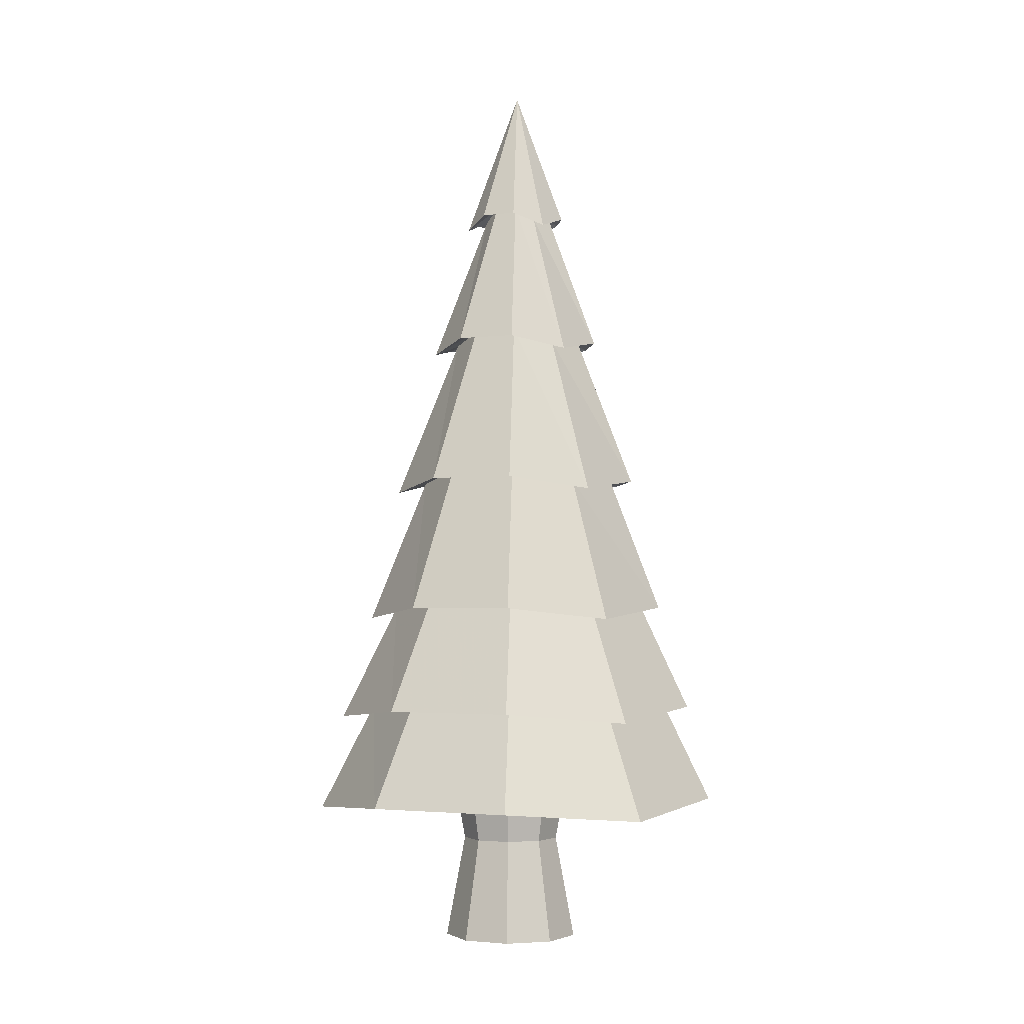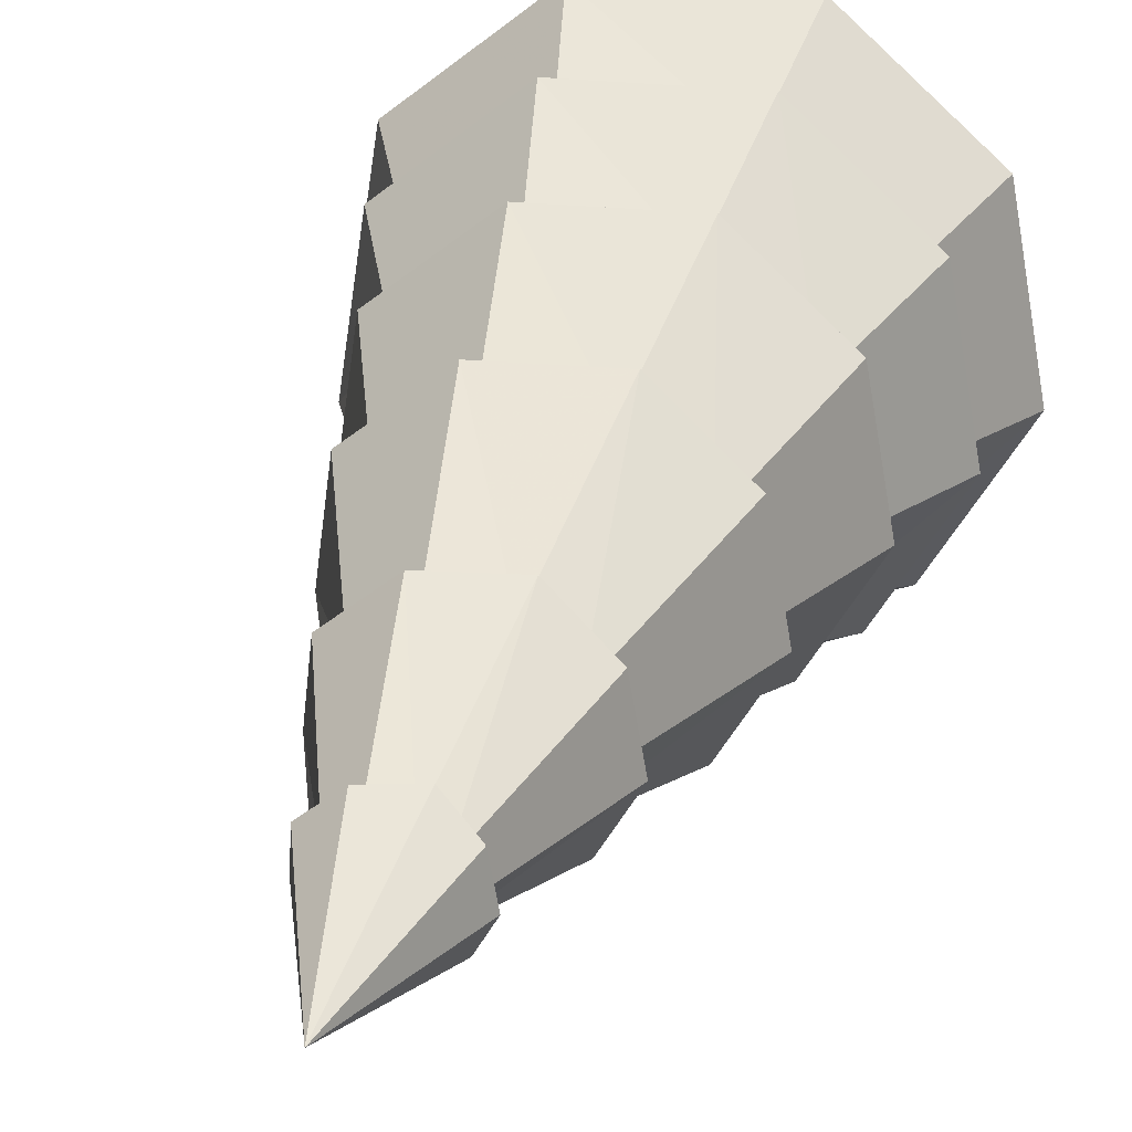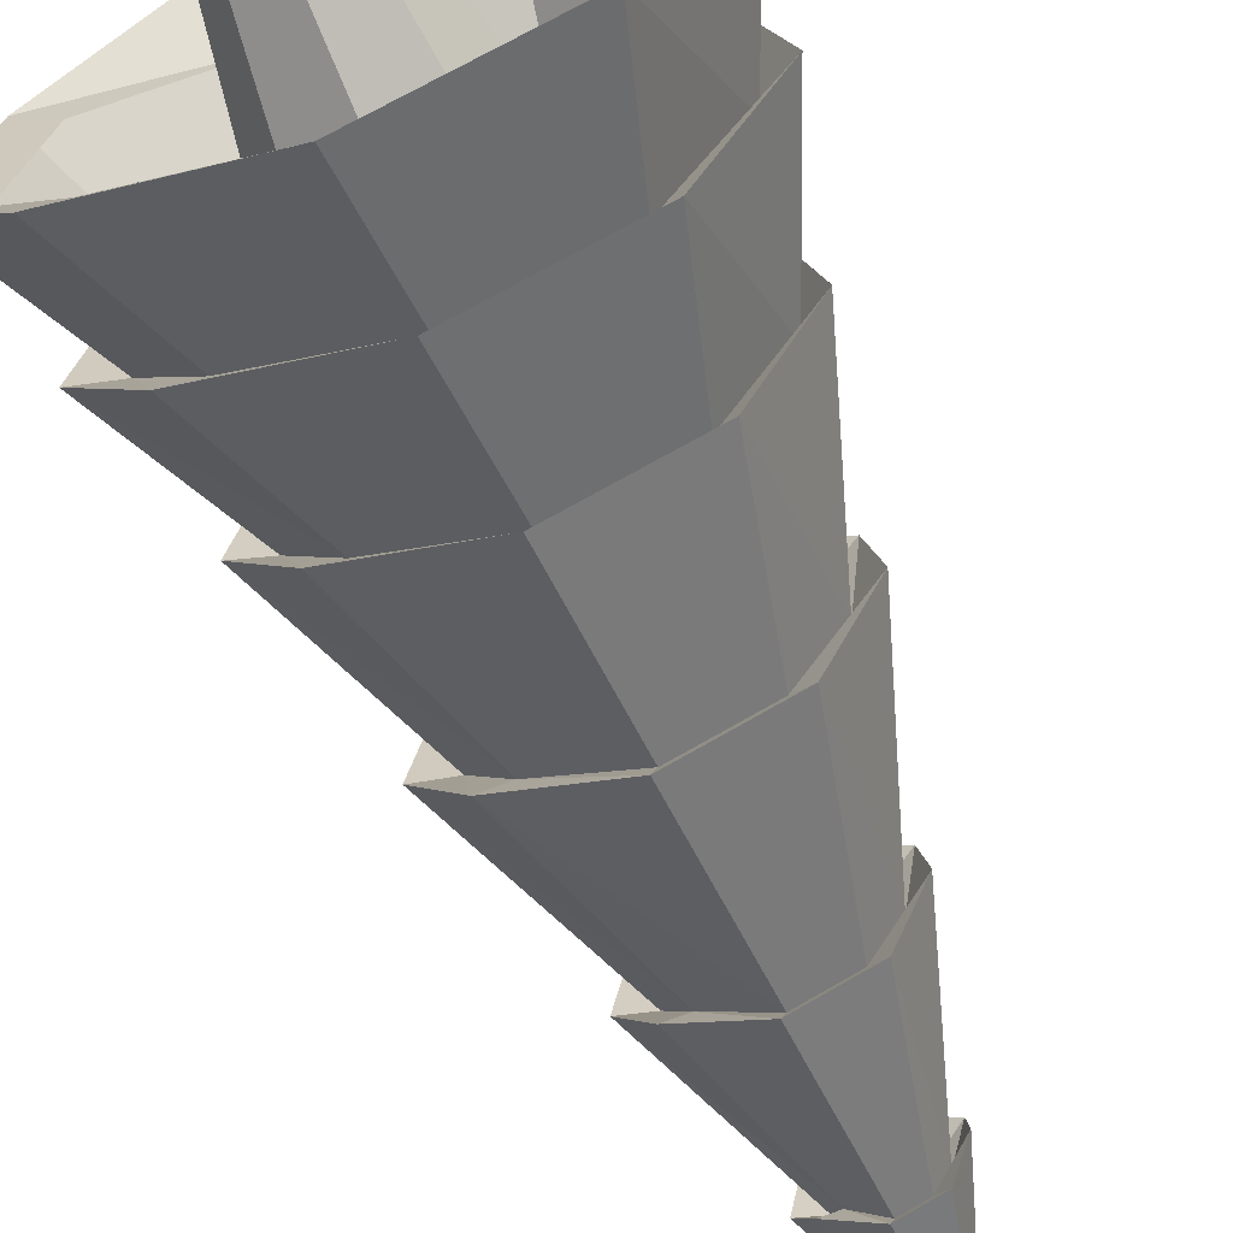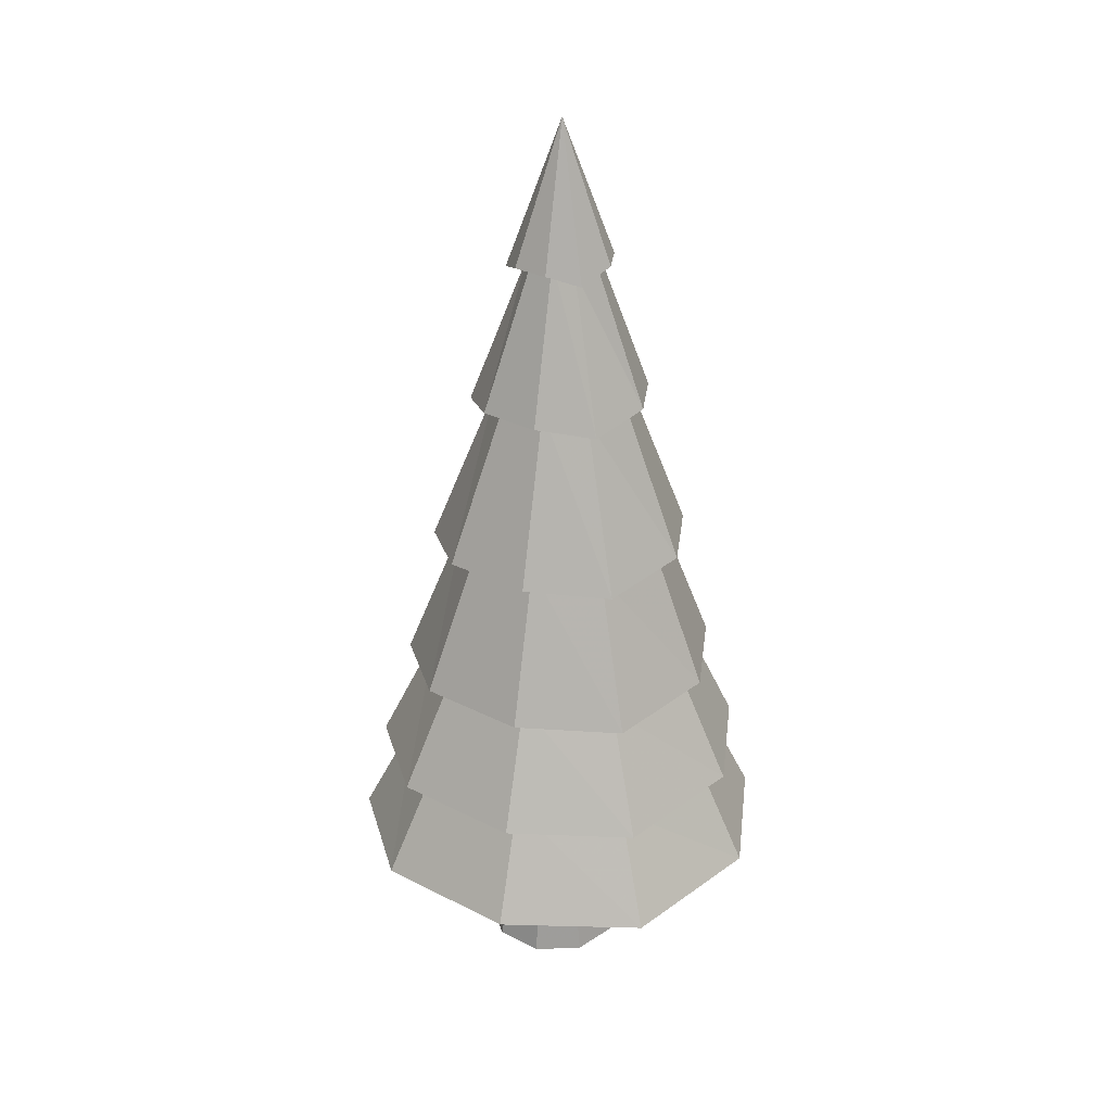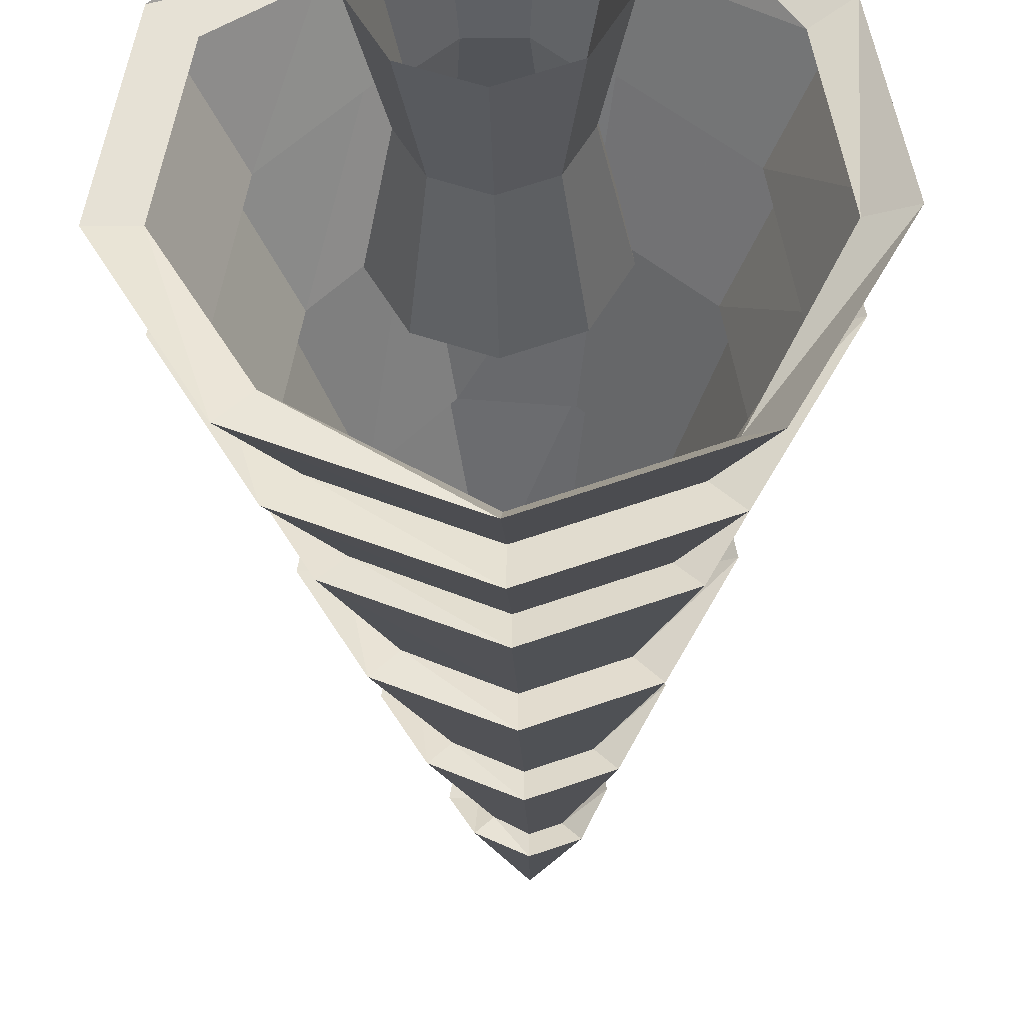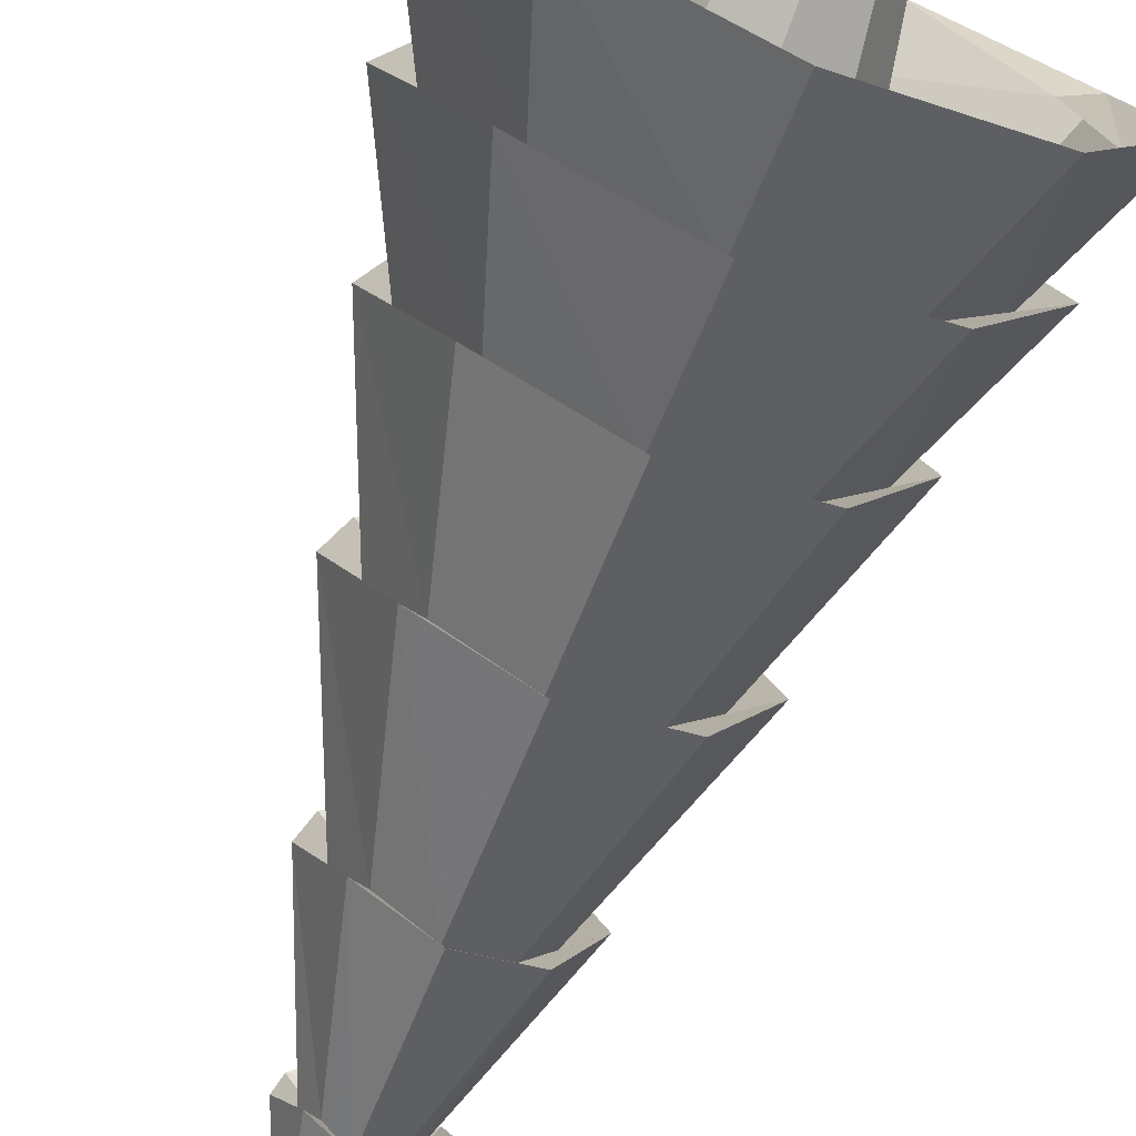
<metadata>
{"format":"obj","ext":"obj","renderer":"f3d","projection":"perspective","resolution":1024,"background":"white","views":[{"elev":-2.6,"azim":-56.5,"up":"+Y"},{"elev":27.1,"azim":-166.8,"up":"+Z"},{"elev":-69.0,"azim":23.3,"up":"+Z"},{"elev":29.9,"azim":-43.2,"up":"+Y"},{"elev":-33.0,"azim":1.1,"up":"+Z"},{"elev":-74.1,"azim":-20.6,"up":"+Z"}]}
</metadata>
<code>
o lowpolytree
v -1.162 -1.055 -0.1502
v -0.8629 -0.4534 -0.09412
v -0.5696 -0.5167 -0.618
v -0.7667 -1.118 -0.8515
v -0.00229 -0.4534 -0.8163
v -0.006855 -1.055 -1.12
v -1.023 -1.055 0.6403
v -0.7591 -0.4534 0.4946
v -0.4138 -1.118 1.15
v -0.3068 -0.5167 0.8726
v 0.3945 -1.055 1.156
v 0.2966 -0.4534 0.8788
v 1.009 -1.055 0.6403
v 0.7545 -0.4534 0.4946
v 1.143 -1.118 -0.1564
v 0.8584 -0.4534 -0.09412
v 0.7474 -1.055 -0.8453
v 0.5595 -0.4534 -0.6118
v -0.6823 -0.5763 -0.7583
v -0.003388 -0.5129 -0.9971
v 0.001149 0.1365 -0.6818
v 0.4744 0.1365 -0.5096
v 0.6699 -0.5129 -0.7521
v 0.7262 0.1365 -0.07343
v 1.023 -0.5763 -0.1377
v 0.6387 0.1365 0.4225
v 0.9038 -0.5129 0.5741
v 0.253 0.1365 0.7462
v 0.3549 -0.5129 1.035
v -0.2563 0.07319 0.7401
v -0.3673 -0.5763 1.028
v -0.6364 0.1365 0.4225
v -0.9105 -0.5129 0.5741
v -0.7239 0.1365 -0.07343
v -1.035 -0.5129 -0.1315
v -0.4777 0.07319 -0.5158
v 0.5648 0.07884 -0.6258
v -0.8642 0.07884 -0.1057
v -0.5452 0.8948 -0.04683
v -0.3595 0.8314 -0.3843
v -0.5696 0.01552 -0.632
v 0.005569 0.8948 -0.509
v 0.000399 0.07884 -0.8312
v -0.76 0.07884 0.4858
v -0.4788 0.8948 0.3299
v -0.3055 0.01552 0.8656
v -0.1913 0.8314 0.5696
v 0.3007 0.07884 0.8718
v 0.1968 0.8948 0.5758
v 0.7608 0.07884 0.4858
v 0.4899 0.8948 0.3299
v 0.8594 0.01552 -0.1119
v 0.5563 0.8948 -0.04683
v 0.3651 0.8948 -0.3781
v -0.4588 0.7794 -0.5104
v 0.005286 0.8427 -0.671
v 0.01053 1.745 -0.3151
v 0.2424 1.745 -0.2307
v 0.4638 0.8427 -0.5042
v 0.3658 1.745 -0.01698
v 0.7021 0.7794 -0.08782
v 0.3229 1.745 0.226
v 0.623 0.8427 0.3989
v 0.1339 1.745 0.3846
v 0.2492 0.8427 0.7125
v -0.1185 1.682 0.3784
v -0.2443 0.7794 0.7063
v -0.3019 1.745 0.226
v -0.6124 0.8427 0.3989
v -0.3447 1.745 -0.01698
v -0.6972 0.8427 -0.08162
v -0.2269 1.682 -0.2369
v 0.3249 1.693 -0.3373
v -0.4706 1.693 -0.04772
v -0.163 2.516 0.01007
v -0.1068 2.453 -0.1032
v -0.3091 1.63 -0.3435
v 0.01502 2.516 -0.1393
v 0.01073 1.693 -0.4516
v -0.4126 1.693 0.2816
v -0.1415 2.516 0.1318
v -0.1621 1.63 0.4903
v -0.05241 2.453 0.2051
v 0.1779 1.693 0.4965
v 0.07684 2.516 0.2113
v 0.434 1.693 0.2816
v 0.1716 2.516 0.1318
v 0.4865 1.63 -0.05391
v 0.193 2.516 0.01007
v 0.1312 2.516 -0.09701
v -0.1741 2.403 -0.1931
v 0.01567 2.466 -0.254
v 0.007915 3.227 0.04504
v 0.1998 2.466 -0.187
v 0.2922 2.403 -0.02341
v 0.2638 2.466 0.1758
v 0.1137 2.466 0.3018
v -0.08793 2.403 0.2956
v -0.2325 2.466 0.1758
v -0.2665 2.466 -0.01722
v -0.00544 -0.8094 -0.9394
v 0.6373 -0.8094 -0.7055
v 0.9794 -1.004 -0.1131
v 0.8606 -1.004 0.5606
v 0.3366 -0.8094 1
v -0.3531 -0.8728 0.9941
v -0.8715 -1.004 0.5606
v -0.9902 -1.004 -0.1131
v -0.6538 -1.067 -0.7117
v -0.01889 -1.314 -0.2644
v -0.01889 -0.7202 -0.373
v 0.2311 -0.7202 -0.2821
v 0.1613 -1.314 -0.1989
v 0.3641 -0.7202 -0.05171
v 0.2571 -1.314 -0.03285
v 0.3179 -0.7202 0.2102
v 0.2238 -1.314 0.1559
v 0.1141 -0.7202 0.3812
v 0.07697 -1.314 0.2792
v -0.1519 -0.7202 0.3812
v -0.1147 -1.314 0.2792
v -0.3556 -0.7202 0.2102
v -0.2616 -1.314 0.1559
v -0.4018 -0.7202 -0.05171
v -0.2949 -1.314 -0.03285
v -0.199 -1.314 -0.1989
v -0.2688 -0.7202 -0.2821
v -0.4018 -1.896 -0.05171
v -0.2688 -1.896 -0.2821
v -0.01889 -1.896 -0.373
v -0.3556 -1.896 0.2102
v -0.1519 -1.896 0.3812
v 0.1141 -1.896 0.3812
v 0.3179 -1.896 0.2102
v 0.3641 -1.896 -0.05171
v 0.2311 -1.896 -0.2821
f 1 2 3
f 3 4 1
f 3 4 5
f 5 6 4
f 1 2 7
f 7 8 2
f 7 8 9
f 9 10 8
f 9 10 11
f 11 12 10
f 11 12 13
f 13 14 12
f 13 14 15
f 15 16 14
f 15 16 17
f 17 18 16
f 5 6 18
f 17 18 6
f 19 3 2
f 20 21 22
f 22 23 20
f 22 23 24
f 24 25 23
f 24 25 26
f 26 27 25
f 26 27 28
f 28 29 27
f 28 29 30
f 30 31 29
f 30 31 32
f 32 33 31
f 32 33 34
f 34 35 33
f 20 21 19
f 19 36 21
f 34 35 36
f 19 36 35
f 37 22 21
f 38 39 40
f 40 41 38
f 40 41 42
f 42 43 41
f 38 39 44
f 44 45 39
f 44 45 46
f 46 47 45
f 46 47 48
f 48 49 47
f 48 49 50
f 50 51 49
f 50 51 52
f 52 53 51
f 52 53 37
f 37 54 53
f 42 43 54
f 37 54 43
f 55 40 39
f 56 57 58
f 58 59 56
f 58 59 60
f 60 61 59
f 60 61 62
f 62 63 61
f 62 63 64
f 64 65 63
f 64 65 66
f 66 67 65
f 66 67 68
f 68 69 67
f 68 69 70
f 70 71 69
f 56 57 55
f 55 72 57
f 70 71 72
f 55 72 71
f 73 58 57
f 74 75 76
f 76 77 74
f 76 77 78
f 78 79 77
f 74 75 80
f 80 81 75
f 80 81 82
f 82 83 81
f 82 83 84
f 84 85 83
f 84 85 86
f 86 87 85
f 86 87 88
f 88 89 87
f 88 89 73
f 73 90 89
f 78 79 90
f 73 90 79
f 91 76 75
f 92 93 93 93
f 93 94 92
f 93 94 93 93
f 93 95 94
f 93 95 93
f 93 96 95
f 93 96 93 93
f 93 97 96
f 93 97 93 93
f 93 98 97
f 93 98 93 93
f 93 99 98
f 93 99 93
f 93 100 99
f 91 93 93 93
f 92 93 91
f 93 100 93 93
f 91 93 100
f 75 100 91
f 91 76 92
f 92 78 76
f 81 99 100
f 75 100 81
f 83 98 99
f 81 99 83
f 85 97 98
f 83 98 85
f 87 96 97
f 85 97 87
f 89 95 96
f 87 96 89
f 90 94 95
f 89 95 90
f 92 78 94
f 90 94 78
f 57 79 73
f 73 58 88
f 88 60 58
f 88 60 86
f 86 62 60
f 86 62 84
f 84 64 62
f 84 64 82
f 82 66 64
f 82 66 80
f 80 68 66
f 80 68 74
f 74 70 68
f 72 77 79
f 57 79 72
f 74 70 77
f 72 77 70
f 39 71 55
f 55 40 56
f 56 42 40
f 45 69 71
f 39 71 45
f 47 67 69
f 45 69 47
f 49 65 67
f 47 67 49
f 51 63 65
f 49 65 51
f 53 61 63
f 51 63 53
f 54 59 61
f 53 61 54
f 56 42 59
f 54 59 42
f 21 43 37
f 37 22 52
f 52 24 22
f 52 24 50
f 50 26 24
f 50 26 48
f 48 28 26
f 48 28 46
f 46 30 28
f 46 30 44
f 44 32 30
f 44 32 38
f 38 34 32
f 36 41 43
f 21 43 36
f 38 34 41
f 36 41 34
f 2 35 19
f 19 3 20
f 20 5 3
f 8 33 35
f 2 35 8
f 10 31 33
f 8 33 10
f 12 29 31
f 10 31 12
f 14 27 29
f 12 29 14
f 16 25 27
f 14 27 16
f 18 23 25
f 16 25 18
f 20 5 23
f 18 23 5
f 101 6 17
f 17 102 101
f 17 102 15
f 15 103 102
f 15 103 13
f 13 104 103
f 13 104 11
f 11 105 104
f 11 105 9
f 9 106 105
f 9 106 7
f 7 107 106
f 7 107 1
f 1 108 107
f 109 4 6
f 101 6 109
f 1 108 4
f 109 4 108
f 110 111 112
f 112 113 110
f 112 113 114
f 114 115 113
f 114 115 116
f 116 117 115
f 116 117 118
f 118 119 117
f 118 119 120
f 120 121 119
f 120 121 122
f 122 123 121
f 122 123 124
f 124 125 123
f 110 111 126
f 126 127 111
f 124 125 127
f 126 127 125
f 128 125 126
f 126 129 128
f 126 129 110
f 110 130 129
f 131 123 125
f 128 125 131
f 132 121 123
f 131 123 132
f 133 119 121
f 132 121 133
f 134 117 119
f 133 119 134
f 135 115 117
f 134 117 135
f 136 113 115
f 135 115 136
f 110 130 113
f 136 113 130

</code>
